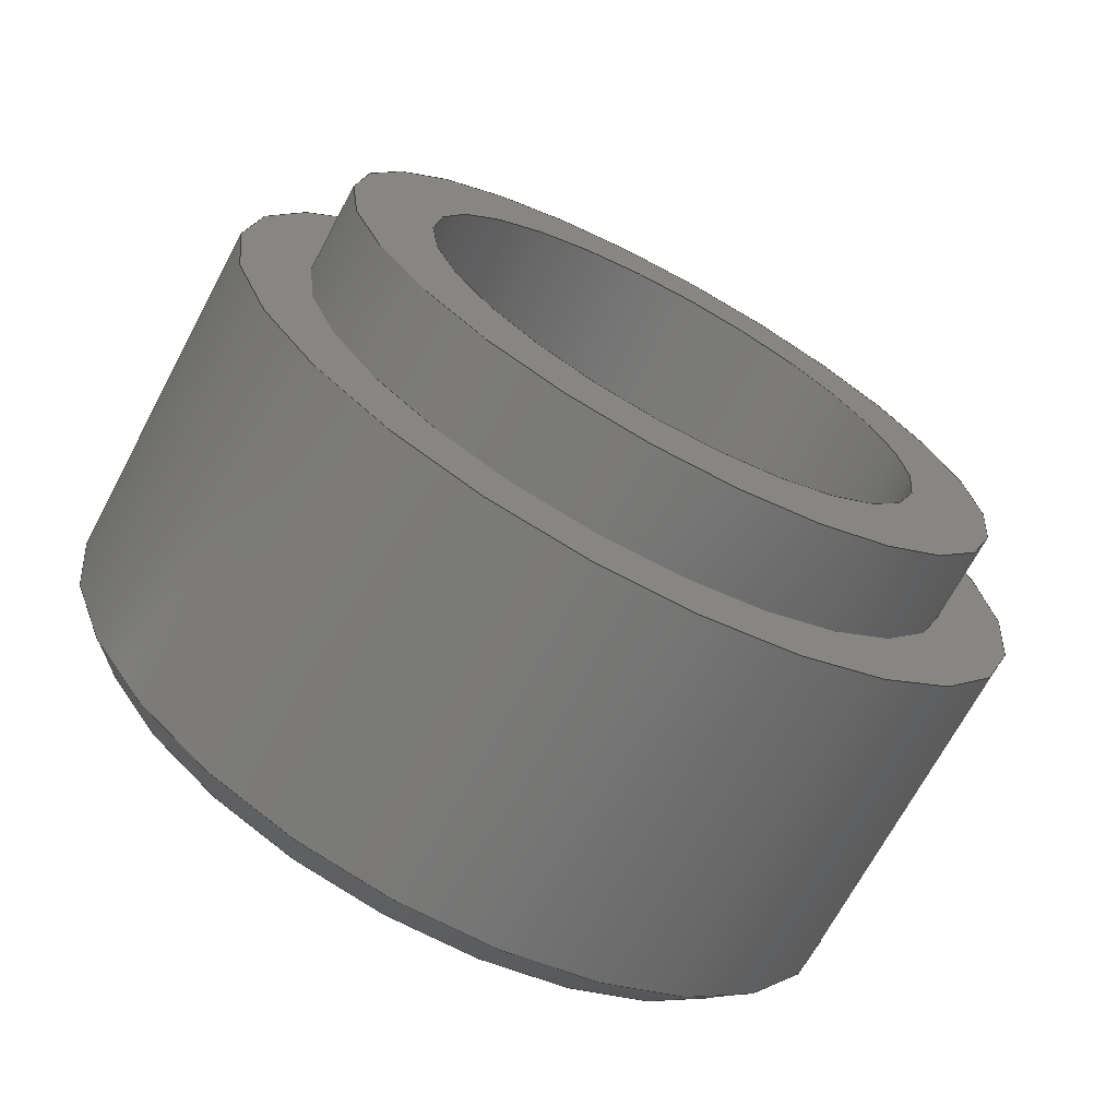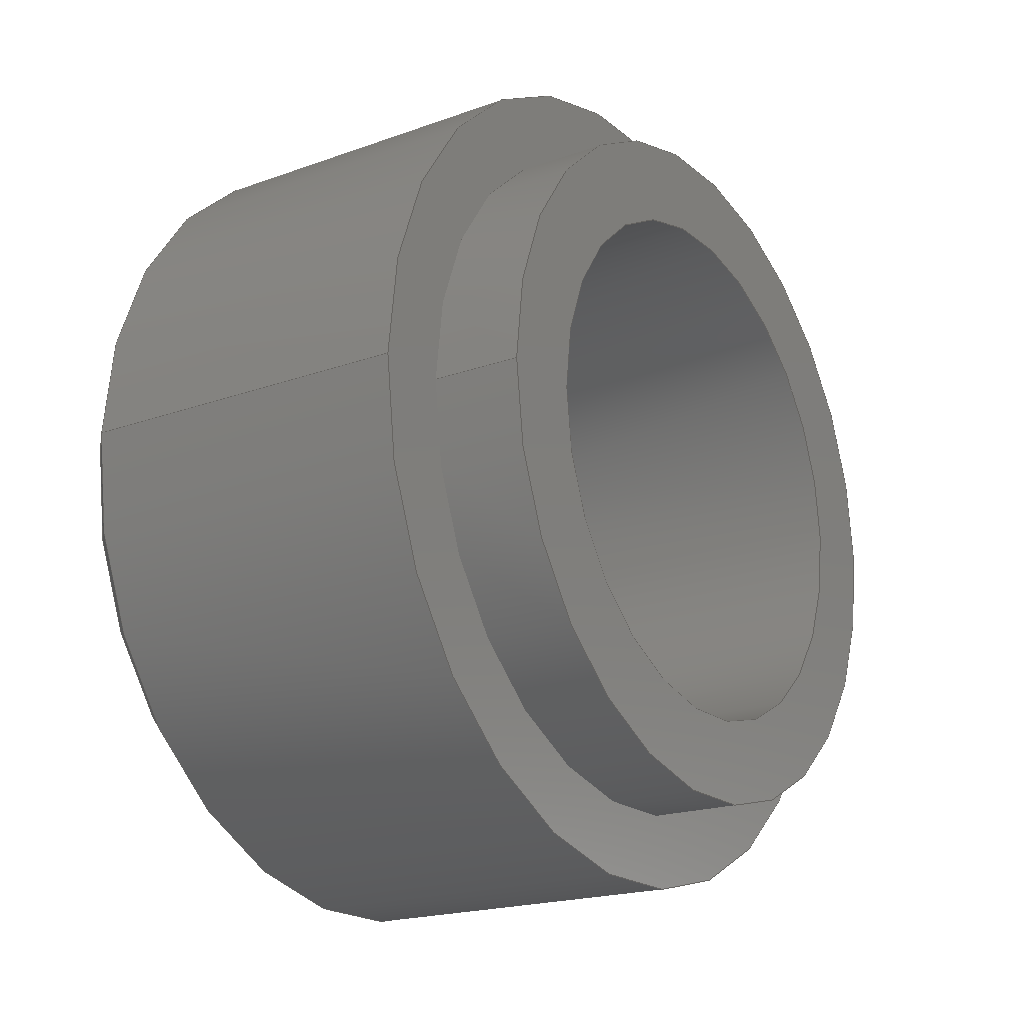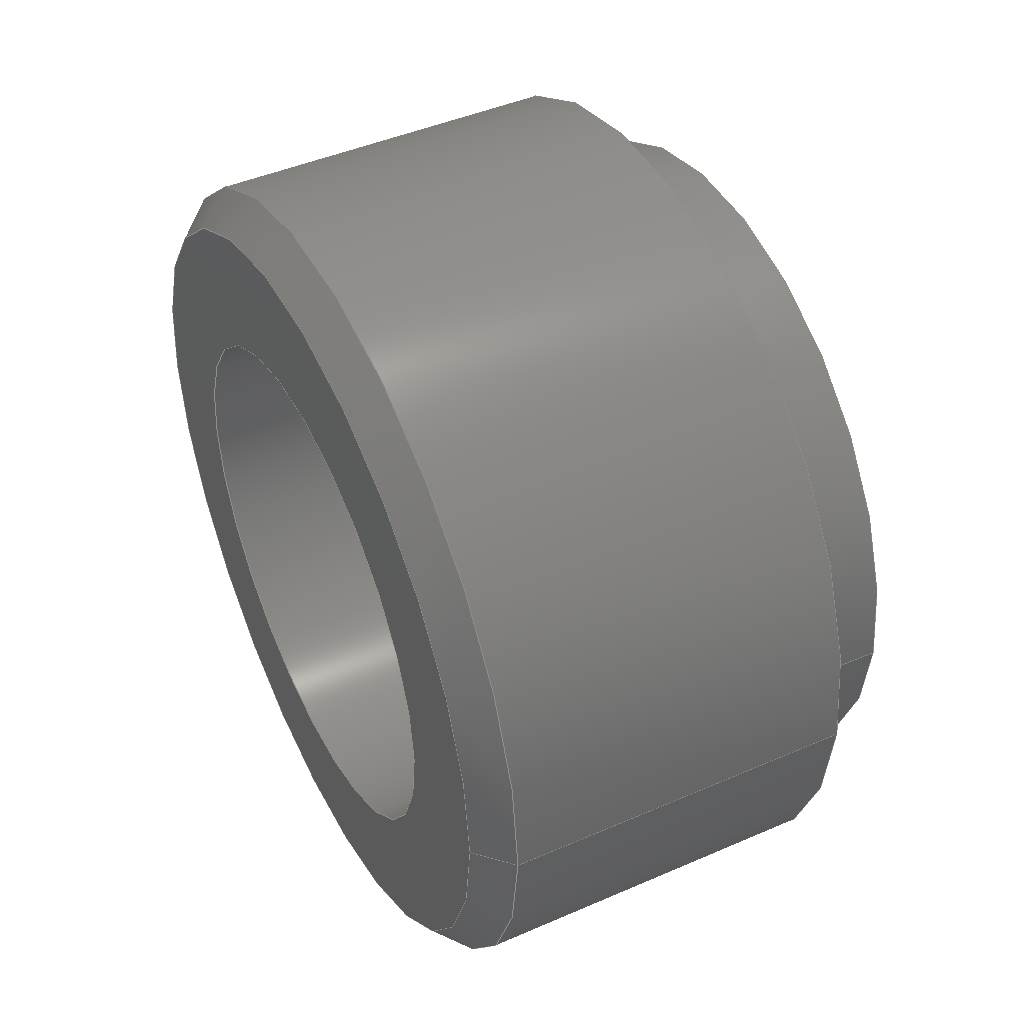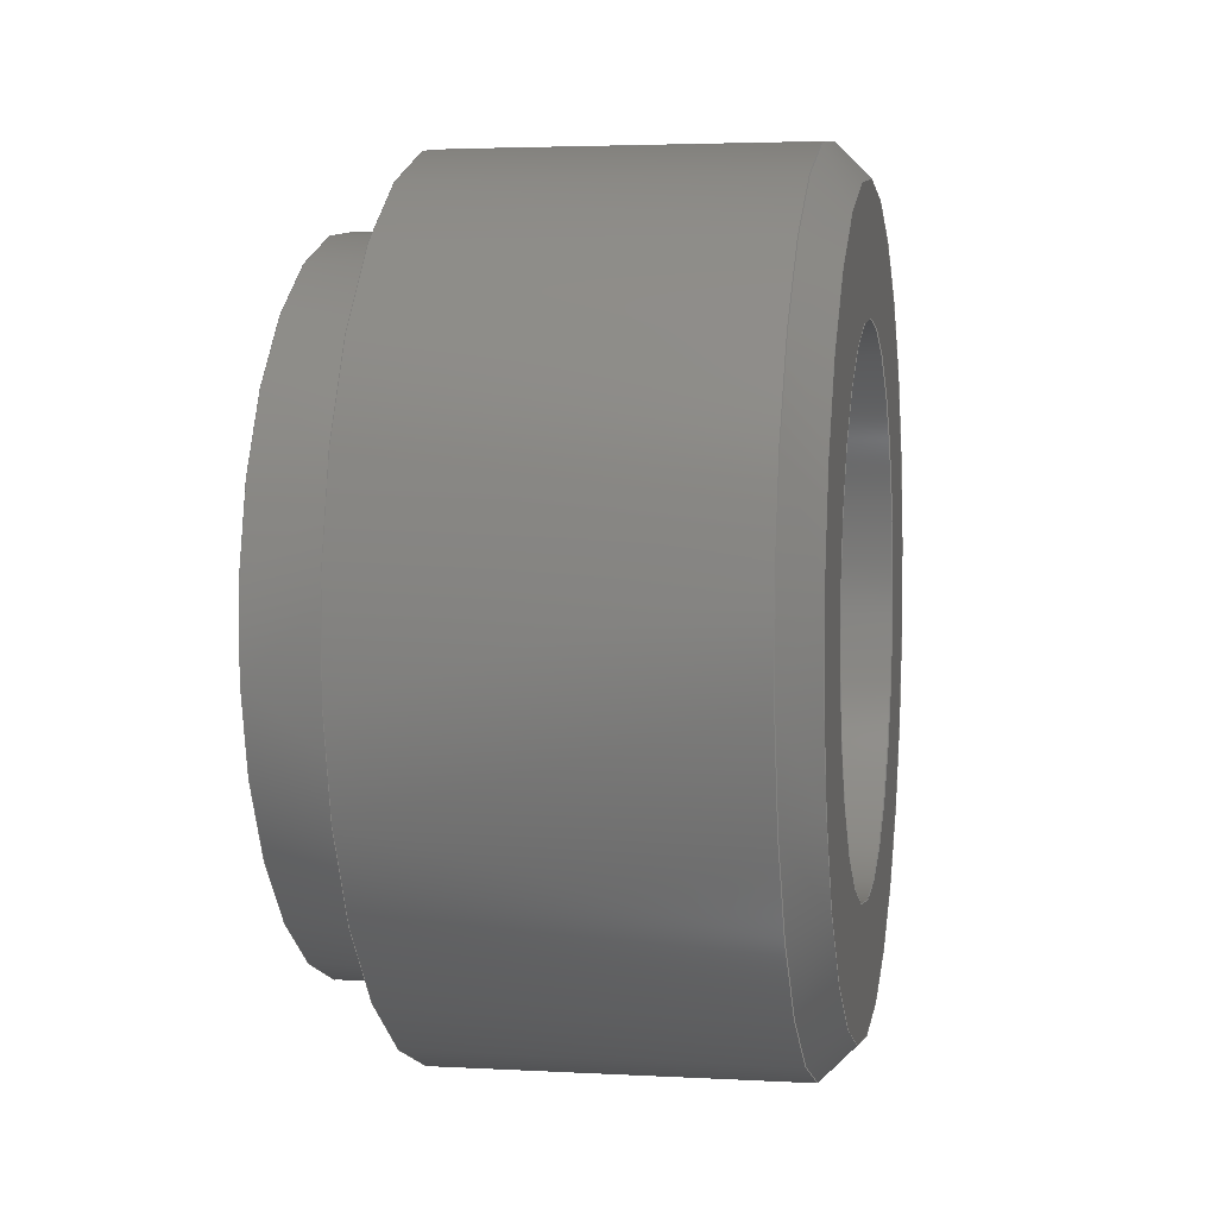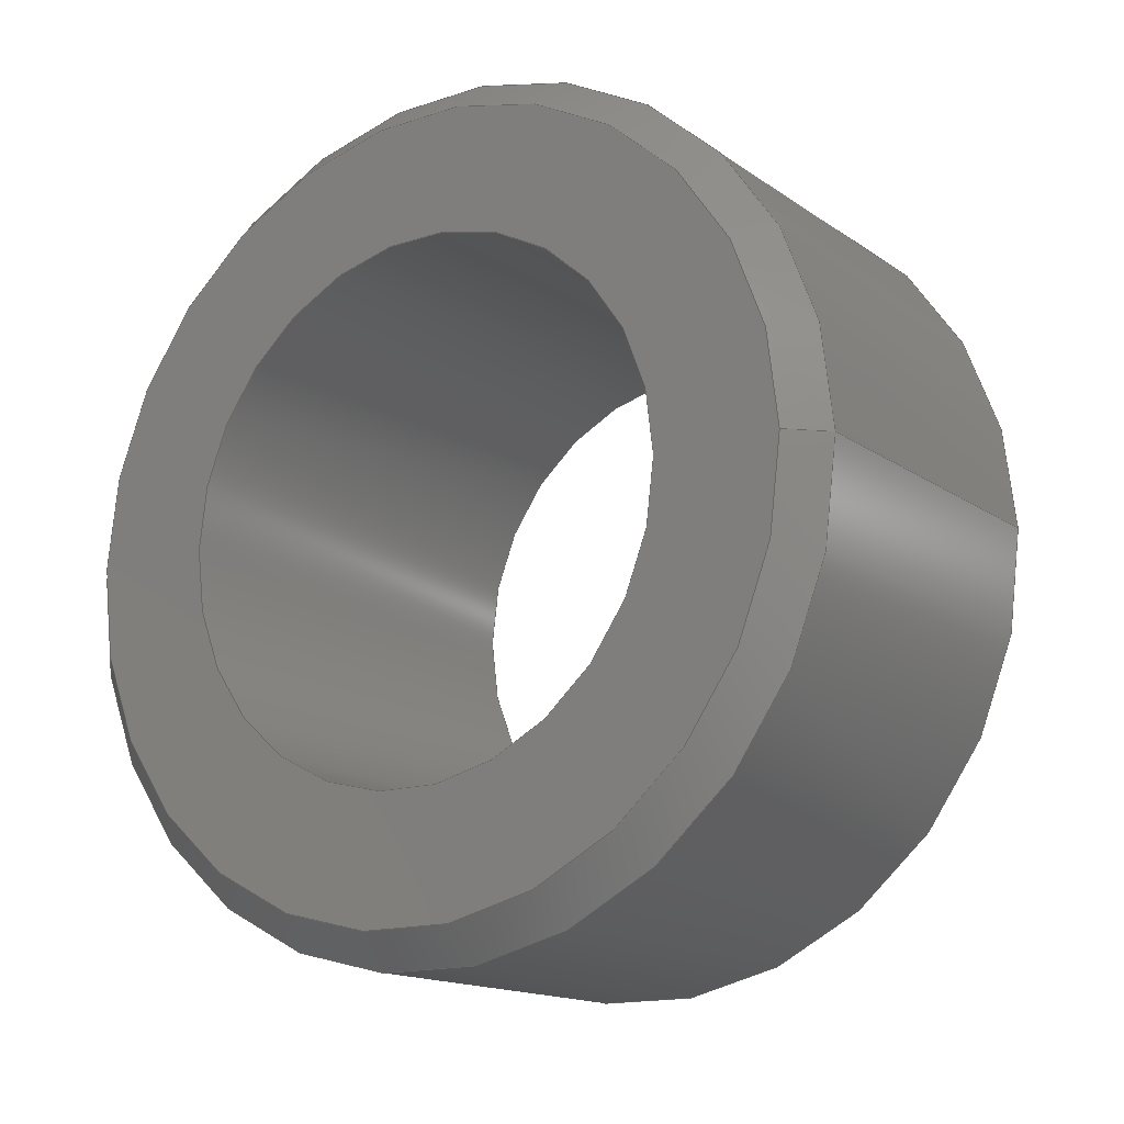
<metadata>
{"format":"step","ext":"stp","renderer":"f3d","projection":"perspective","resolution":1024,"background":"white","views":[{"elev":-69.6,"azim":-118.1,"up":"+Z"},{"elev":-19.5,"azim":-146.0,"up":"+Z"},{"elev":45.2,"azim":153.3,"up":"+Z"},{"elev":3.5,"azim":10.6,"up":"+Y"},{"elev":-15.3,"azim":125.0,"up":"+Z"}]}
</metadata>
<code>
ISO-10303-21;
DATA;
#1=APPLICATION_CONTEXT('automotive design');
#2=APPLICATION_PROTOCOL_DEFINITION('International Standard','automotive_design',2001,#1);
#3=PRODUCT_CONTEXT('',#1,'mechanical');
#4=PRODUCT('Assembly2','Assembly2',$,(#3));
#5=PRODUCT_RELATED_PRODUCT_CATEGORY('part',$,(#4));
#6=PRODUCT_DEFINITION_FORMATION('',$,#4);
#7=PRODUCT_DEFINITION_CONTEXT('part definition',#1,'design');
#8=PRODUCT_DEFINITION('',$,#6,#7);
#9=(NAMED_UNIT(*)PLANE_ANGLE_UNIT()SI_UNIT($,.RADIAN.));
#10=DIMENSIONAL_EXPONENTS(0,0,0,0,0,0,0);
#11=PLANE_ANGLE_MEASURE_WITH_UNIT(PLANE_ANGLE_MEASURE(0.01745),#9);
#12=(CONVERSION_BASED_UNIT('DEGREE',#11)NAMED_UNIT(#10)PLANE_ANGLE_UNIT());
#13=(NAMED_UNIT(*)SI_UNIT($,.STERADIAN.)SOLID_ANGLE_UNIT());
#14=(LENGTH_UNIT()NAMED_UNIT(*)SI_UNIT(.CENTI.,.METRE.));
#15=DIMENSIONAL_EXPONENTS(1,0,0,0,0,0,0);
#16=LENGTH_MEASURE_WITH_UNIT(LENGTH_MEASURE(2.54),#14);
#17=(CONVERSION_BASED_UNIT('INCH',#16)LENGTH_UNIT()NAMED_UNIT(#15));
#18=UNCERTAINTY_MEASURE_WITH_UNIT(LENGTH_MEASURE(0.0003937),#17,'DISTANCE_ACCURACY_VALUE','');
#19=(GEOMETRIC_REPRESENTATION_CONTEXT(3)GLOBAL_UNCERTAINTY_ASSIGNED_CONTEXT((#18))GLOBAL_UNIT_ASSIGNED_CONTEXT((#12,#13,#17))REPRESENTATION_CONTEXT('None','None'));
#20=AXIS2_PLACEMENT_3D('',#21,#22,#23);
#21=CARTESIAN_POINT('',(0,0,0));
#22=DIRECTION('',(0,0,1));
#23=DIRECTION('',(1,0,0));
#24=SHAPE_REPRESENTATION('',(#20,#214),#19);
#25=PRODUCT_DEFINITION_SHAPE('','',#8);
#26=SHAPE_DEFINITION_REPRESENTATION(#25,#24);
#27=APPLICATION_CONTEXT('automotive design');
#28=APPLICATION_PROTOCOL_DEFINITION('International Standard','automotive_design',2001,#27);
#29=PRODUCT_CONTEXT('',#27,'mechanical');
#30=PRODUCT('PEM NUT S-0518-1','PEM NUT S-0518-1',$,(#29));
#31=PRODUCT_RELATED_PRODUCT_CATEGORY('part',$,(#30));
#32=PRODUCT_DEFINITION_FORMATION('',$,#30);
#33=PRODUCT_DEFINITION_CONTEXT('part definition',#27,'design');
#34=PRODUCT_DEFINITION('',$,#32,#33);
#35=(NAMED_UNIT(*)PLANE_ANGLE_UNIT()SI_UNIT($,.RADIAN.));
#36=DIMENSIONAL_EXPONENTS(0,0,0,0,0,0,0);
#37=PLANE_ANGLE_MEASURE_WITH_UNIT(PLANE_ANGLE_MEASURE(0.01745),#35);
#38=(CONVERSION_BASED_UNIT('DEGREE',#37)NAMED_UNIT(#36)PLANE_ANGLE_UNIT());
#39=(NAMED_UNIT(*)SI_UNIT($,.STERADIAN.)SOLID_ANGLE_UNIT());
#40=(LENGTH_UNIT()NAMED_UNIT(*)SI_UNIT(.CENTI.,.METRE.));
#41=DIMENSIONAL_EXPONENTS(1,0,0,0,0,0,0);
#42=LENGTH_MEASURE_WITH_UNIT(LENGTH_MEASURE(2.54),#40);
#43=(CONVERSION_BASED_UNIT('INCH',#42)LENGTH_UNIT()NAMED_UNIT(#41));
#44=UNCERTAINTY_MEASURE_WITH_UNIT(LENGTH_MEASURE(0.0003937),#43,'DISTANCE_ACCURACY_VALUE','');
#45=(GEOMETRIC_REPRESENTATION_CONTEXT(3)GLOBAL_UNCERTAINTY_ASSIGNED_CONTEXT((#44))GLOBAL_UNIT_ASSIGNED_CONTEXT((#38,#39,#43))REPRESENTATION_CONTEXT('None','None'));
#46=AXIS2_PLACEMENT_3D('',#47,#48,#49);
#47=CARTESIAN_POINT('',(0,0,0));
#48=DIRECTION('',(0,0,1));
#49=DIRECTION('',(1,0,0));
#50=SHAPE_REPRESENTATION('',(#46),#45);
#51=PRODUCT_DEFINITION_SHAPE('','',#34);
#52=SHAPE_DEFINITION_REPRESENTATION(#51,#50);
#53=(NAMED_UNIT(*)PLANE_ANGLE_UNIT()SI_UNIT($,.RADIAN.));
#54=DIMENSIONAL_EXPONENTS(0,0,0,0,0,0,0);
#55=PLANE_ANGLE_MEASURE_WITH_UNIT(PLANE_ANGLE_MEASURE(0.01745),#53);
#56=(CONVERSION_BASED_UNIT('DEGREE',#55)NAMED_UNIT(#54)PLANE_ANGLE_UNIT());
#57=(NAMED_UNIT(*)SI_UNIT($,.STERADIAN.)SOLID_ANGLE_UNIT());
#58=(LENGTH_UNIT()NAMED_UNIT(*)SI_UNIT(.MILLI.,.METRE.));
#59=UNCERTAINTY_MEASURE_WITH_UNIT(LENGTH_MEASURE(1e-06),#58,'DISTANCE_ACCURACY_VALUE','');
#60=(GEOMETRIC_REPRESENTATION_CONTEXT(3)GLOBAL_UNCERTAINTY_ASSIGNED_CONTEXT((#59))GLOBAL_UNIT_ASSIGNED_CONTEXT((#56,#57,#58))REPRESENTATION_CONTEXT('','3D'));
#61=CARTESIAN_POINT('',(0,0.228,0));
#62=DIRECTION('',(-1,0,0));
#63=DIRECTION('',(0,0,1));
#64=AXIS2_PLACEMENT_3D('',#61,#62,#63);
#65=PLANE('',#64);
#66=CARTESIAN_POINT('',(0,0.25,0));
#67=VERTEX_POINT('',#66);
#68=CARTESIAN_POINT('',(0,0,0));
#69=DIRECTION('',(1,0,0));
#70=DIRECTION('',(0,1,0));
#71=AXIS2_PLACEMENT_3D('',#68,#69,#70);
#72=CIRCLE('',#71,0.25);
#73=EDGE_CURVE('',#67,#67,#72,.T.);
#74=ORIENTED_EDGE('',*,*,#73,.F.);
#75=EDGE_LOOP('',(#74));
#76=FACE_OUTER_BOUND('',#75,.T.);
#77=CARTESIAN_POINT('',(0,0.206,0));
#78=VERTEX_POINT('',#77);
#79=CARTESIAN_POINT('',(0,0,0));
#80=DIRECTION('',(1,0,0));
#81=DIRECTION('',(0,1,0));
#82=AXIS2_PLACEMENT_3D('',#79,#80,#81);
#83=CIRCLE('',#82,0.206);
#84=EDGE_CURVE('',#78,#78,#83,.T.);
#85=ORIENTED_EDGE('',*,*,#84,.T.);
#86=EDGE_LOOP('',(#85));
#87=FACE_BOUND('',#86,.T.);
#88=ADVANCED_FACE('',(#76,#87),#65,.T.);
#89=CARTESIAN_POINT('',(-0.054,0.1811,0));
#90=DIRECTION('',(-1,0,0));
#91=DIRECTION('',(0,0,1));
#92=AXIS2_PLACEMENT_3D('',#89,#90,#91);
#93=PLANE('',#92);
#94=CARTESIAN_POINT('',(-0.054,0.206,0));
#95=VERTEX_POINT('',#94);
#96=CARTESIAN_POINT('',(-0.054,0,0));
#97=DIRECTION('',(1,0,0));
#98=DIRECTION('',(0,1,0));
#99=AXIS2_PLACEMENT_3D('',#96,#97,#98);
#100=CIRCLE('',#99,0.206);
#101=EDGE_CURVE('',#95,#95,#100,.T.);
#102=ORIENTED_EDGE('',*,*,#101,.F.);
#103=EDGE_LOOP('',(#102));
#104=FACE_OUTER_BOUND('',#103,.T.);
#105=CARTESIAN_POINT('',(-0.054,0.1562,0));
#106=VERTEX_POINT('',#105);
#107=CARTESIAN_POINT('',(-0.054,0,0));
#108=DIRECTION('',(1,0,0));
#109=DIRECTION('',(0,1,0));
#110=AXIS2_PLACEMENT_3D('',#107,#108,#109);
#111=CIRCLE('',#110,0.1562);
#112=EDGE_CURVE('',#106,#106,#111,.T.);
#113=ORIENTED_EDGE('',*,*,#112,.T.);
#114=EDGE_LOOP('',(#113));
#115=FACE_BOUND('',#114,.T.);
#116=ADVANCED_FACE('',(#104,#115),#93,.T.);
#117=CARTESIAN_POINT('',(-0.027,0,0));
#118=DIRECTION('',(1,0,0));
#119=DIRECTION('',(0,1,0));
#120=AXIS2_PLACEMENT_3D('',#117,#118,#119);
#121=CYLINDRICAL_SURFACE('',#120,0.206);
#122=ORIENTED_EDGE('',*,*,#84,.F.);
#123=EDGE_LOOP('',(#122));
#124=FACE_OUTER_BOUND('',#123,.T.);
#125=ORIENTED_EDGE('',*,*,#101,.T.);
#126=EDGE_LOOP('',(#125));
#127=FACE_BOUND('',#126,.T.);
#128=ADVANCED_FACE('',(#124,#127),#121,.T.);
#129=CARTESIAN_POINT('',(0.1625,0,0));
#130=DIRECTION('',(1,0,0));
#131=DIRECTION('',(0,1,0));
#132=AXIS2_PLACEMENT_3D('',#129,#130,#131);
#133=CYLINDRICAL_SURFACE('',#132,0.25);
#134=ORIENTED_EDGE('',*,*,#73,.T.);
#135=EDGE_LOOP('',(#134));
#136=FACE_OUTER_BOUND('',#135,.T.);
#137=CARTESIAN_POINT('',(0.21,0.25,0));
#138=VERTEX_POINT('',#137);
#139=CARTESIAN_POINT('',(0.21,0,0));
#140=DIRECTION('',(1,0,0));
#141=DIRECTION('',(0,1,0));
#142=AXIS2_PLACEMENT_3D('',#139,#140,#141);
#143=CIRCLE('',#142,0.25);
#144=EDGE_CURVE('',#138,#138,#143,.T.);
#145=ORIENTED_EDGE('',*,*,#144,.F.);
#146=EDGE_LOOP('',(#145));
#147=FACE_BOUND('',#146,.T.);
#148=ADVANCED_FACE('',(#136,#147),#133,.T.);
#149=CARTESIAN_POINT('',(0.22,0,0));
#150=DIRECTION('',(-1,0,0));
#151=DIRECTION('',(0,1,0));
#152=AXIS2_PLACEMENT_3D('',#149,#150,#151);
#153=CONICAL_SURFACE('',#152,0.24,45);
#154=CARTESIAN_POINT('',(0.23,0.23,0));
#155=VERTEX_POINT('',#154);
#156=CARTESIAN_POINT('',(0.23,0,0));
#157=DIRECTION('',(1,0,0));
#158=DIRECTION('',(0,1,0));
#159=AXIS2_PLACEMENT_3D('',#156,#157,#158);
#160=CIRCLE('',#159,0.23);
#161=EDGE_CURVE('',#155,#155,#160,.T.);
#162=ORIENTED_EDGE('',*,*,#161,.F.);
#163=EDGE_LOOP('',(#162));
#164=FACE_OUTER_BOUND('',#163,.T.);
#165=ORIENTED_EDGE('',*,*,#144,.T.);
#166=EDGE_LOOP('',(#165));
#167=FACE_BOUND('',#166,.T.);
#168=ADVANCED_FACE('',(#164,#167),#153,.T.);
#169=CARTESIAN_POINT('',(0.23,0.1931,0));
#170=DIRECTION('',(1,0,0));
#171=DIRECTION('',(0,0,-1));
#172=AXIS2_PLACEMENT_3D('',#169,#170,#171);
#173=PLANE('',#172);
#174=ORIENTED_EDGE('',*,*,#161,.T.);
#175=EDGE_LOOP('',(#174));
#176=FACE_OUTER_BOUND('',#175,.T.);
#177=CARTESIAN_POINT('',(0.23,0.1562,0));
#178=VERTEX_POINT('',#177);
#179=CARTESIAN_POINT('',(0.23,0,0));
#180=DIRECTION('',(1,0,0));
#181=DIRECTION('',(0,1,0));
#182=AXIS2_PLACEMENT_3D('',#179,#180,#181);
#183=CIRCLE('',#182,0.1562);
#184=EDGE_CURVE('',#178,#178,#183,.T.);
#185=ORIENTED_EDGE('',*,*,#184,.F.);
#186=EDGE_LOOP('',(#185));
#187=FACE_BOUND('',#186,.T.);
#188=ADVANCED_FACE('',(#176,#187),#173,.T.);
#189=CARTESIAN_POINT('',(0.1685,0,0));
#190=DIRECTION('',(1,0,0));
#191=DIRECTION('',(0,1,0));
#192=AXIS2_PLACEMENT_3D('',#189,#190,#191);
#193=CYLINDRICAL_SURFACE('',#192,0.1562);
#194=ORIENTED_EDGE('',*,*,#112,.F.);
#195=EDGE_LOOP('',(#194));
#196=FACE_OUTER_BOUND('',#195,.T.);
#197=ORIENTED_EDGE('',*,*,#184,.T.);
#198=EDGE_LOOP('',(#197));
#199=FACE_BOUND('',#198,.T.);
#200=ADVANCED_FACE('',(#196,#199),#193,.F.);
#201=CLOSED_SHELL('',(#88,#116,#128,#148,#168,#188,#200));
#202=MANIFOLD_SOLID_BREP('Solid1',#201);
#203=COLOUR_RGB('Metal-Steel(Polish)',0.6392,0.6392,0.6863);
#204=FILL_AREA_STYLE_COLOUR('Metal-Steel(Polish)',#203);
#205=FILL_AREA_STYLE('Metal-Steel(Polish)',(#204));
#206=SURFACE_STYLE_FILL_AREA(#205);
#207=SURFACE_SIDE_STYLE('Metal-Steel(Polish)',(#206));
#208=SURFACE_STYLE_USAGE(.BOTH.,#207);
#209=PRESENTATION_STYLE_ASSIGNMENT((#208));
#210=STYLED_ITEM('',(#209),#202);
#211=MECHANICAL_DESIGN_GEOMETRIC_PRESENTATION_REPRESENTATION('',(#210),#19);
#212=ADVANCED_BREP_SHAPE_REPRESENTATION('ABSR',(#202),#45);
#213=SHAPE_REPRESENTATION_RELATIONSHIP('SRR','None',#212,#50);
#214=AXIS2_PLACEMENT_3D('',#215,#216,#217);
#215=CARTESIAN_POINT('',(0,0,0));
#216=DIRECTION('',(0,0,1));
#217=DIRECTION('',(1,0,0));
#218=NEXT_ASSEMBLY_USAGE_OCCURRENCE('PEM NUT S-0518-1:1','PEM NUT S-0518-1:1','PEM NUT S-0518-1:1',#8,#34,'PEM NUT S-0518-1:1');
#219=PRODUCT_DEFINITION_SHAPE('PEM NUT S-0518-1:1','PEM NUT S-0518-1:1',#218);
#220=ITEM_DEFINED_TRANSFORMATION('PEM NUT S-0518-1:1','PEM NUT S-0518-1:1',#46,#214);
#221=(REPRESENTATION_RELATIONSHIP('PEM NUT S-0518-1:1','PEM NUT S-0518-1:1',#50,#24)REPRESENTATION_RELATIONSHIP_WITH_TRANSFORMATION(#220)SHAPE_REPRESENTATION_RELATIONSHIP());
#222=CONTEXT_DEPENDENT_SHAPE_REPRESENTATION(#221,#219);
ENDSEC;
END-ISO-10303-21;

</code>
